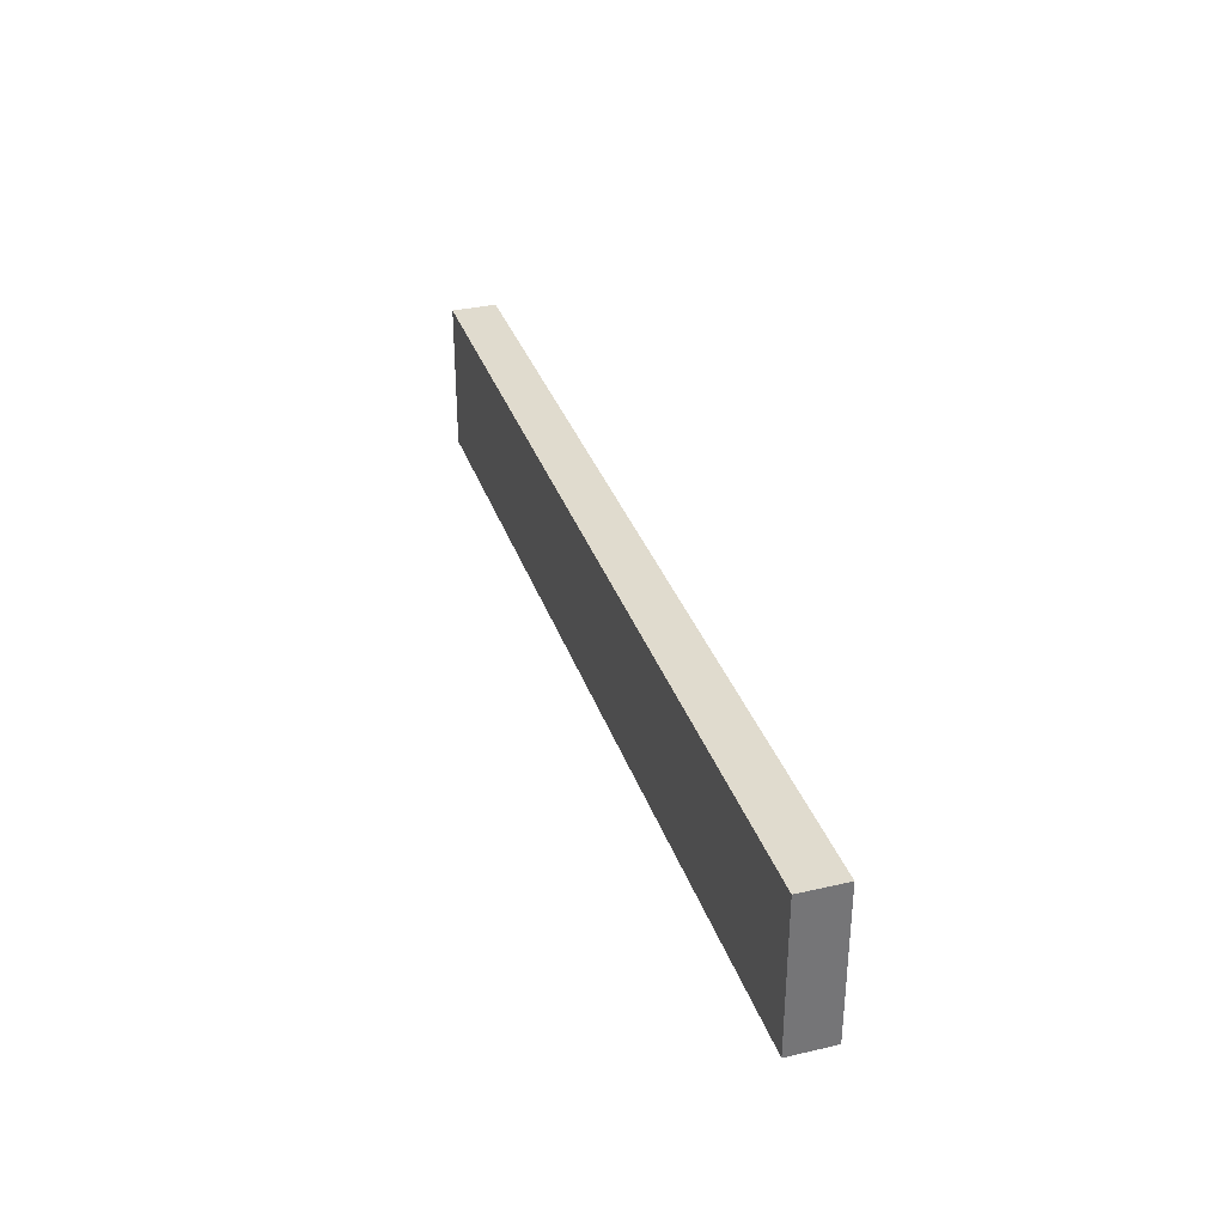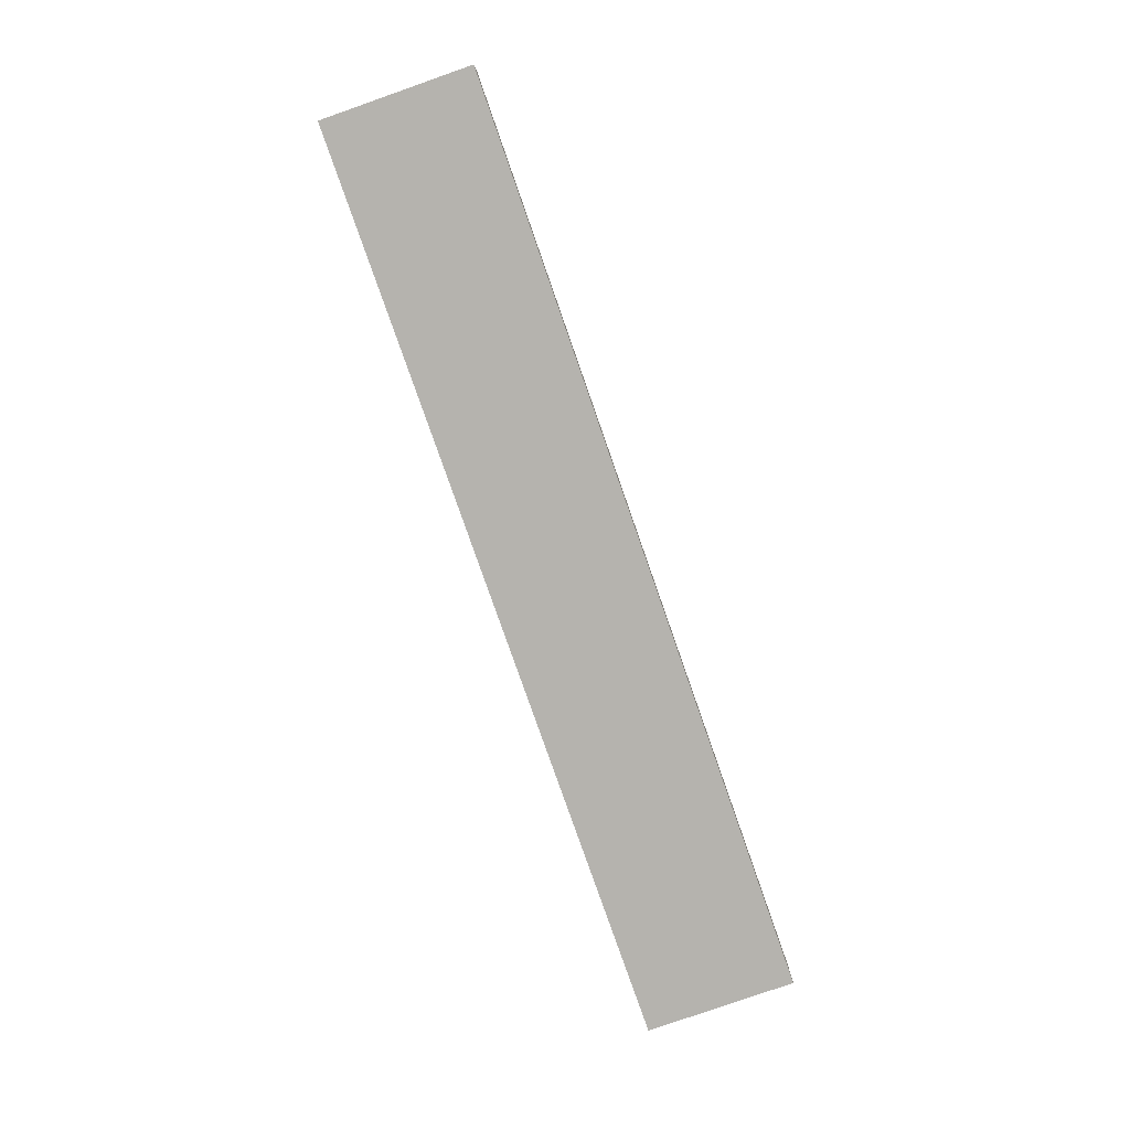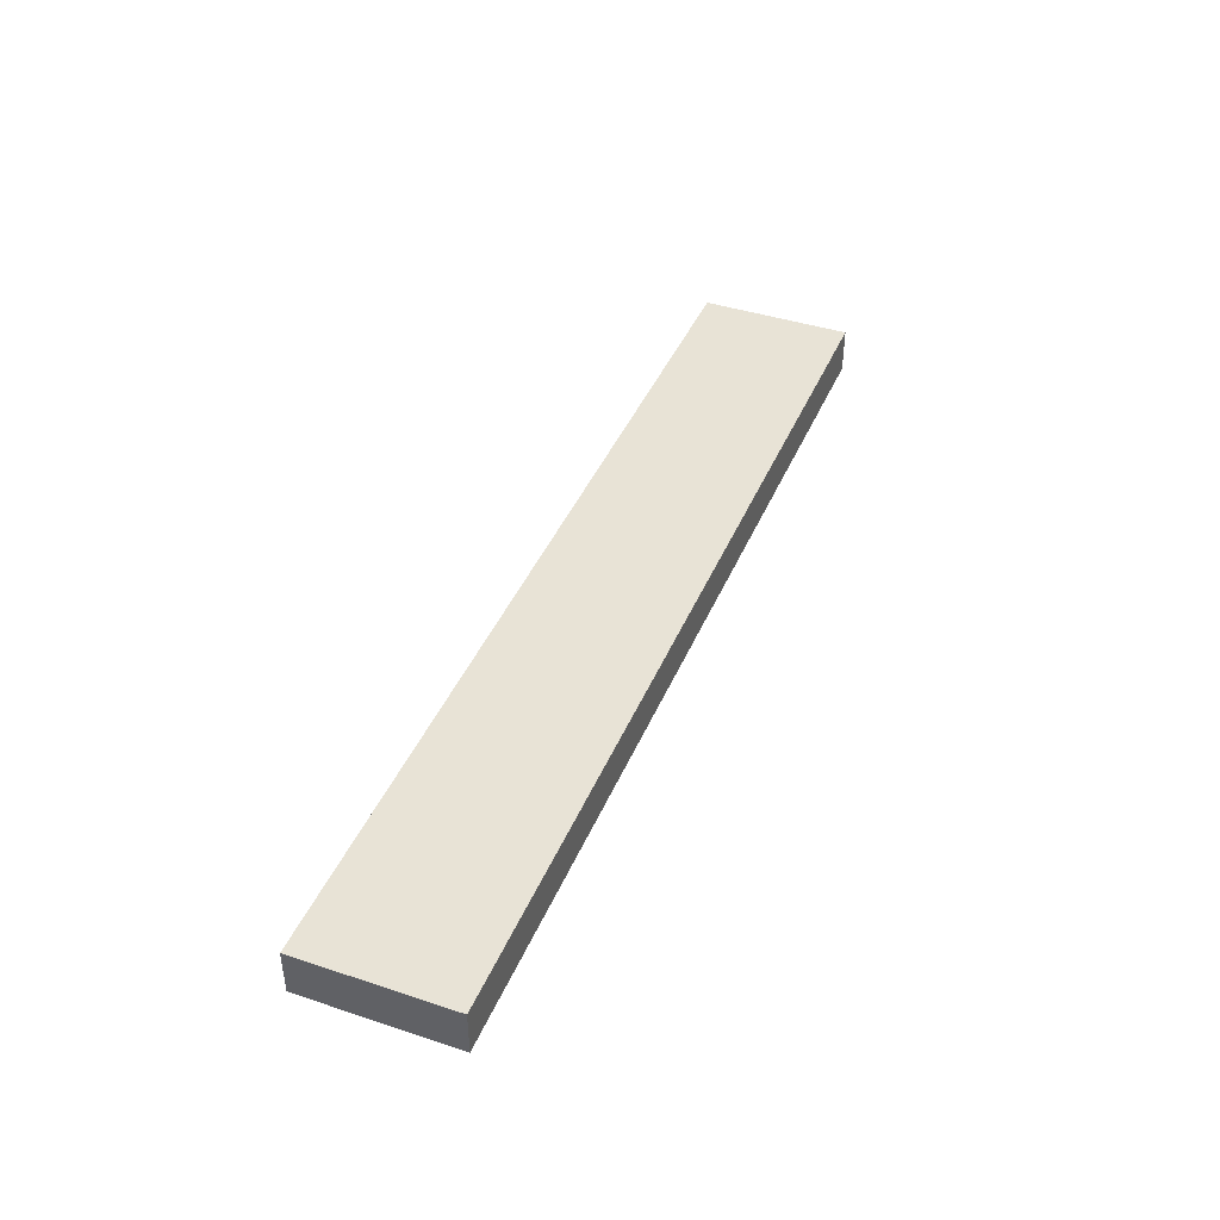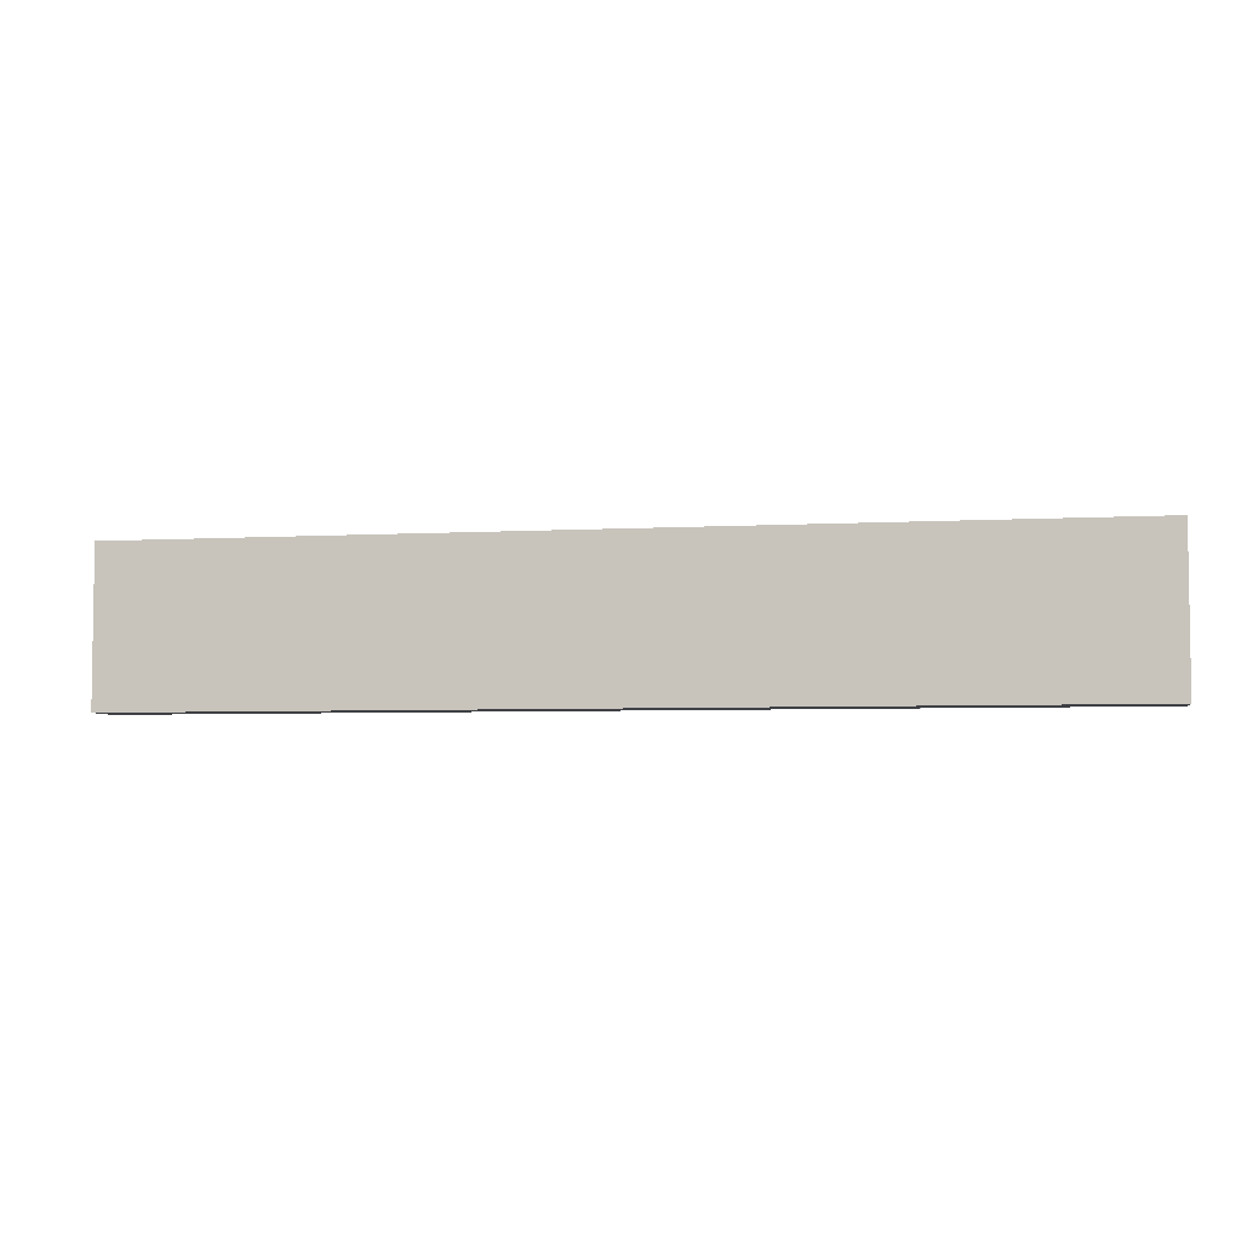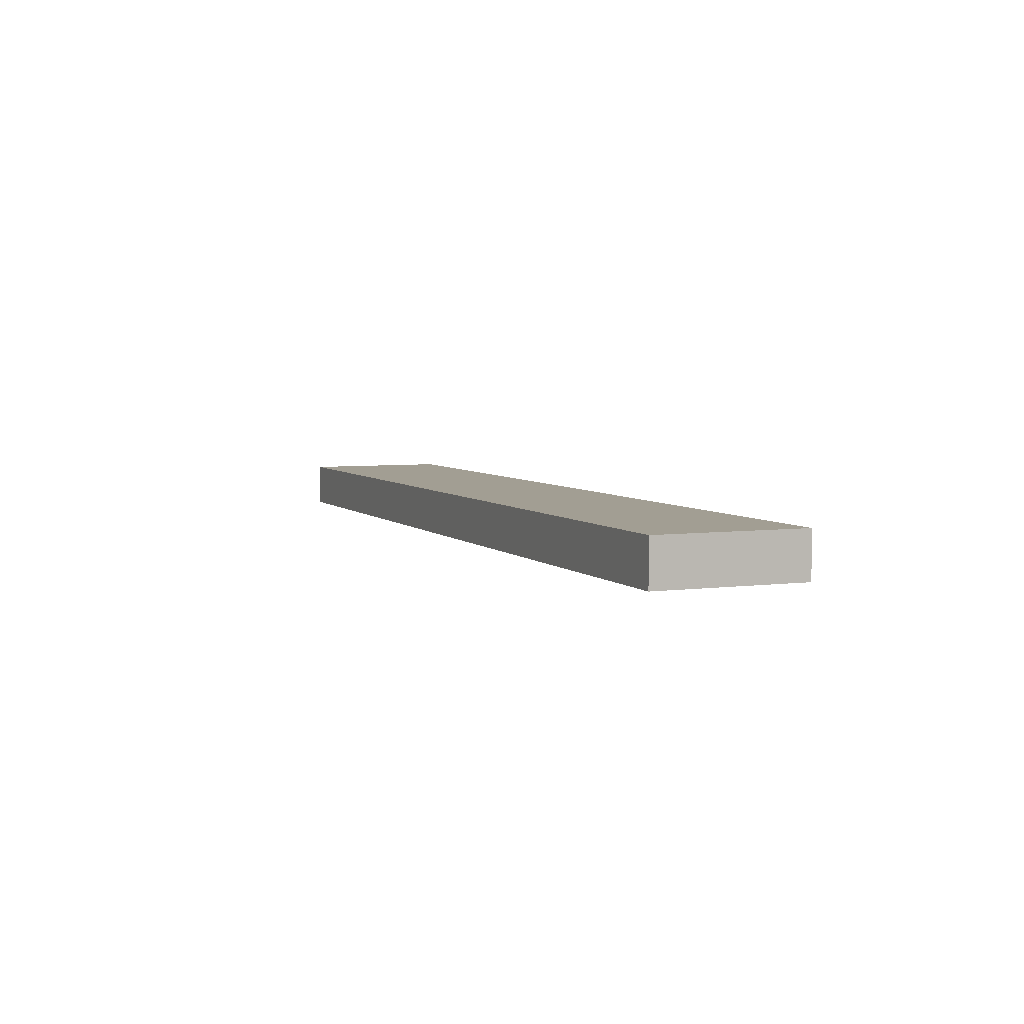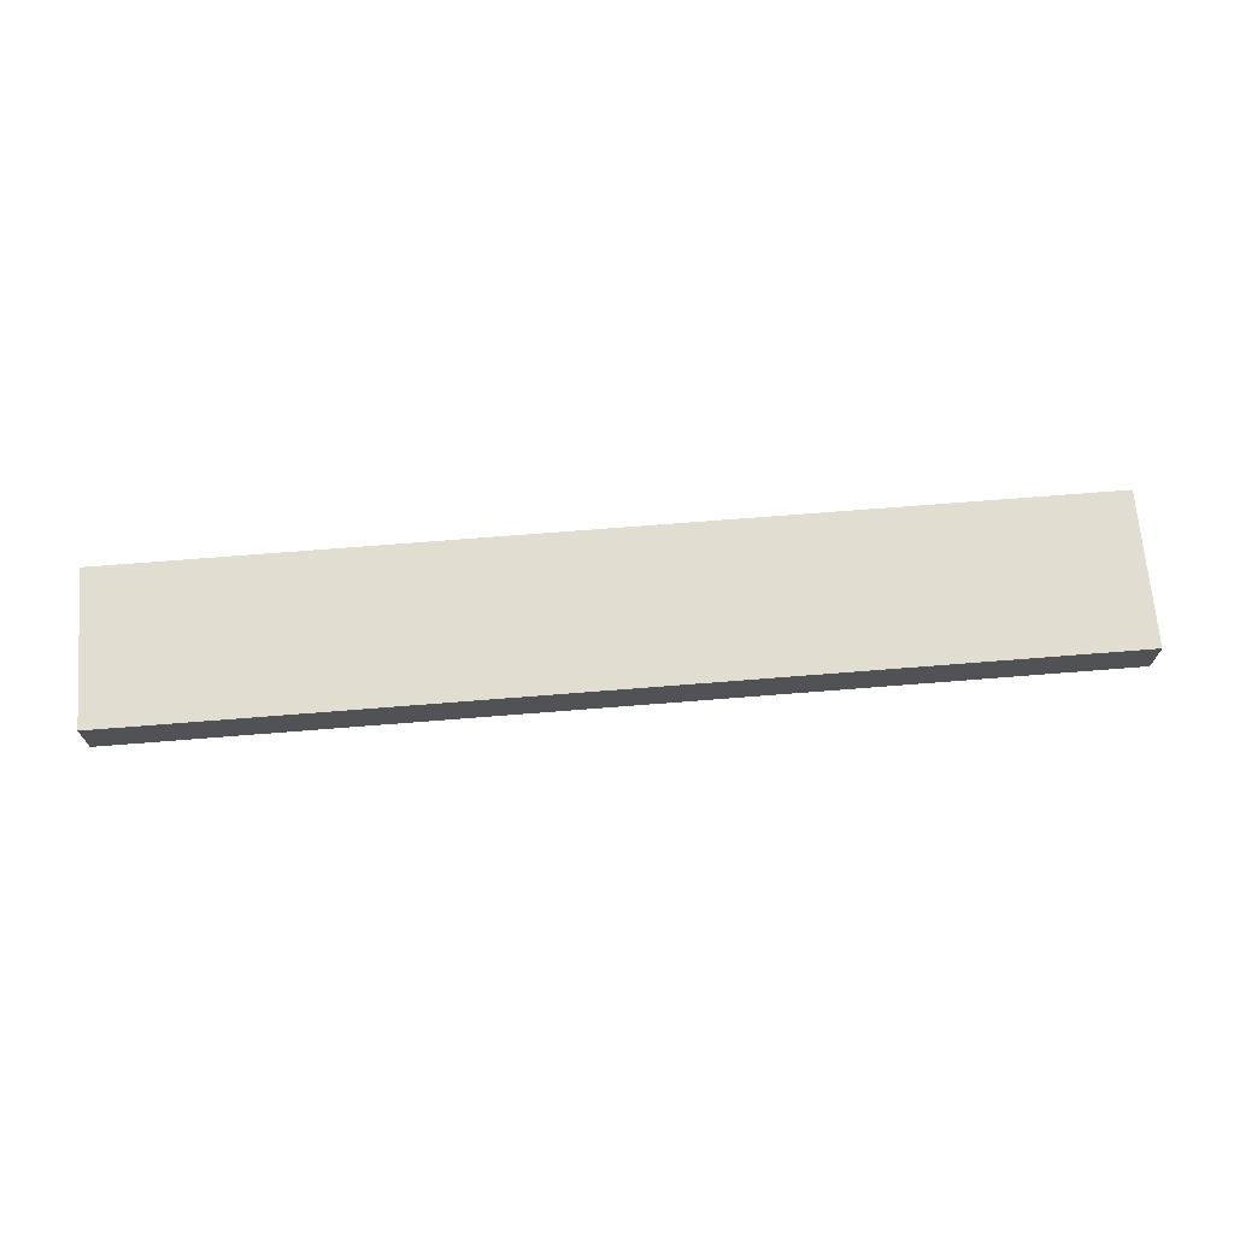
<metadata>
{"format":"obj","ext":"obj","renderer":"f3d","projection":"perspective","resolution":1024,"background":"white","views":[{"elev":33.6,"azim":72.5,"up":"+Z"},{"elev":-80.0,"azim":-70.7,"up":"+Y"},{"elev":41.6,"azim":111.7,"up":"+Y"},{"elev":-4.9,"azim":10.5,"up":"+Z"},{"elev":5.1,"azim":-112.5,"up":"+Y"},{"elev":68.7,"azim":-4.6,"up":"+Y"}]}
</metadata>
<code>
g default
v -3.085 -0.1494 -0.5
v -3.085 -0.1494 0.5
v -3.085 0.1494 -0.5
v -3.085 0.1494 0.5
v 3.085 0.1494 -0.5
v 3.085 0.1494 0.5
v 3.085 -0.1494 -0.5
v 3.085 -0.1494 0.5
g walkway:walkway
f 1 2 4 3
f 3 4 6 5
f 5 6 8 7
f 7 8 2 1
f 2 8 6 4
f 7 1 3 5

</code>
